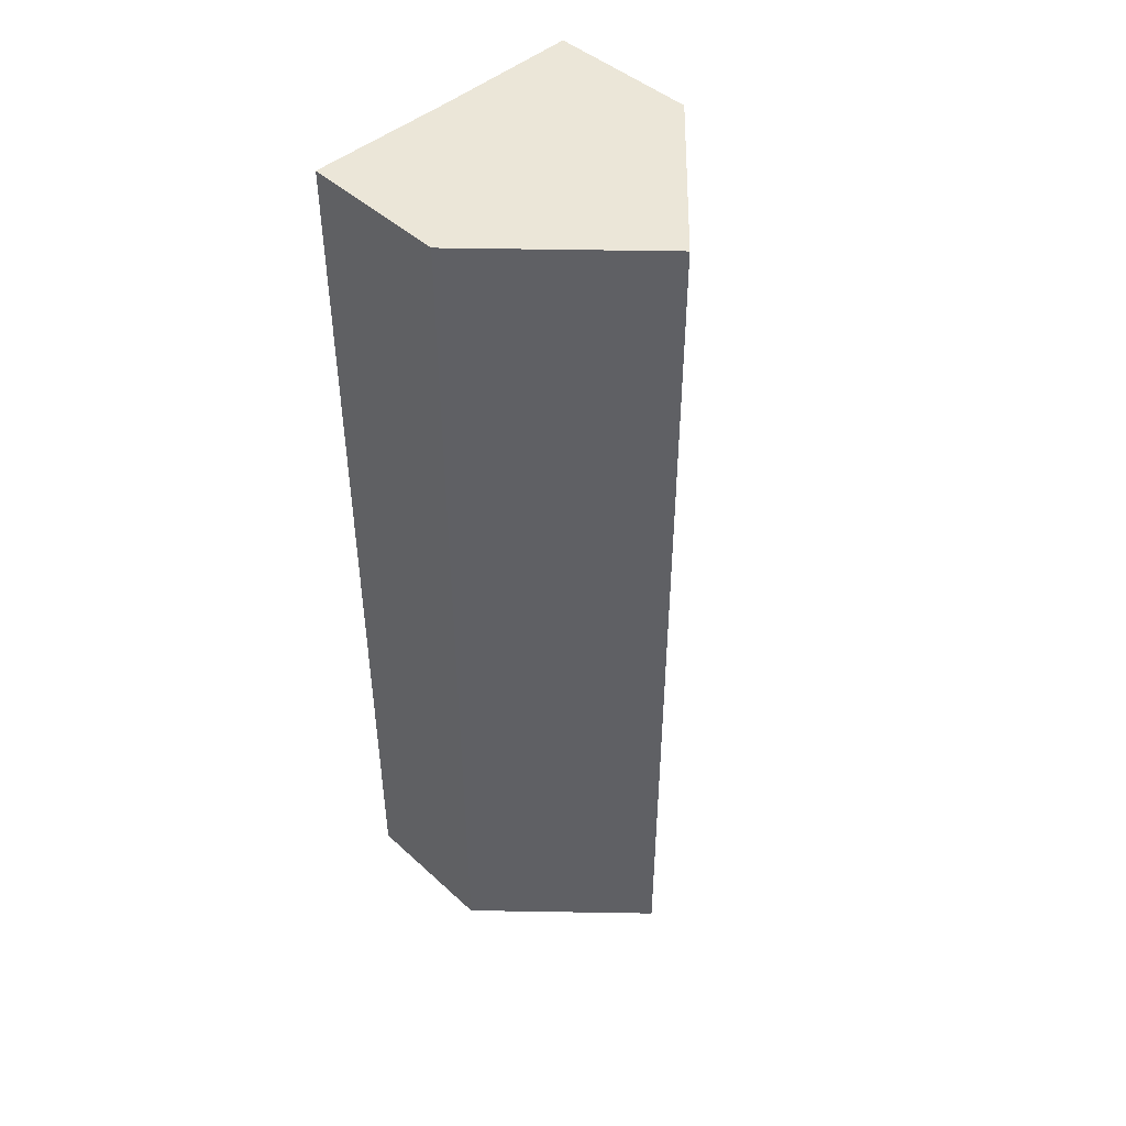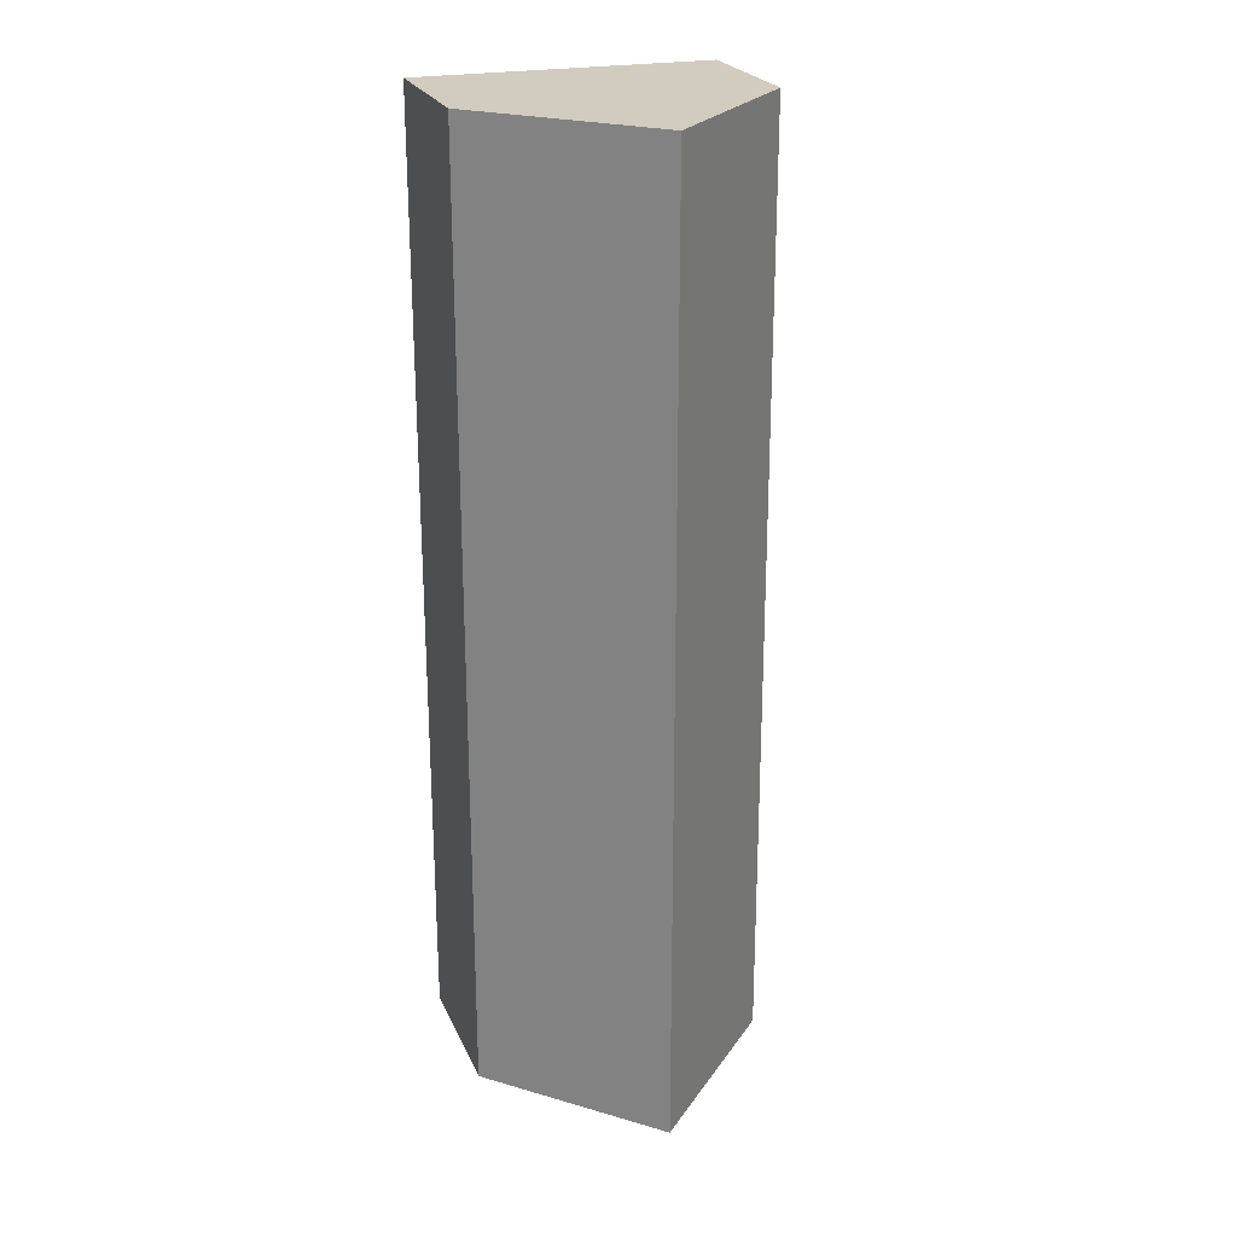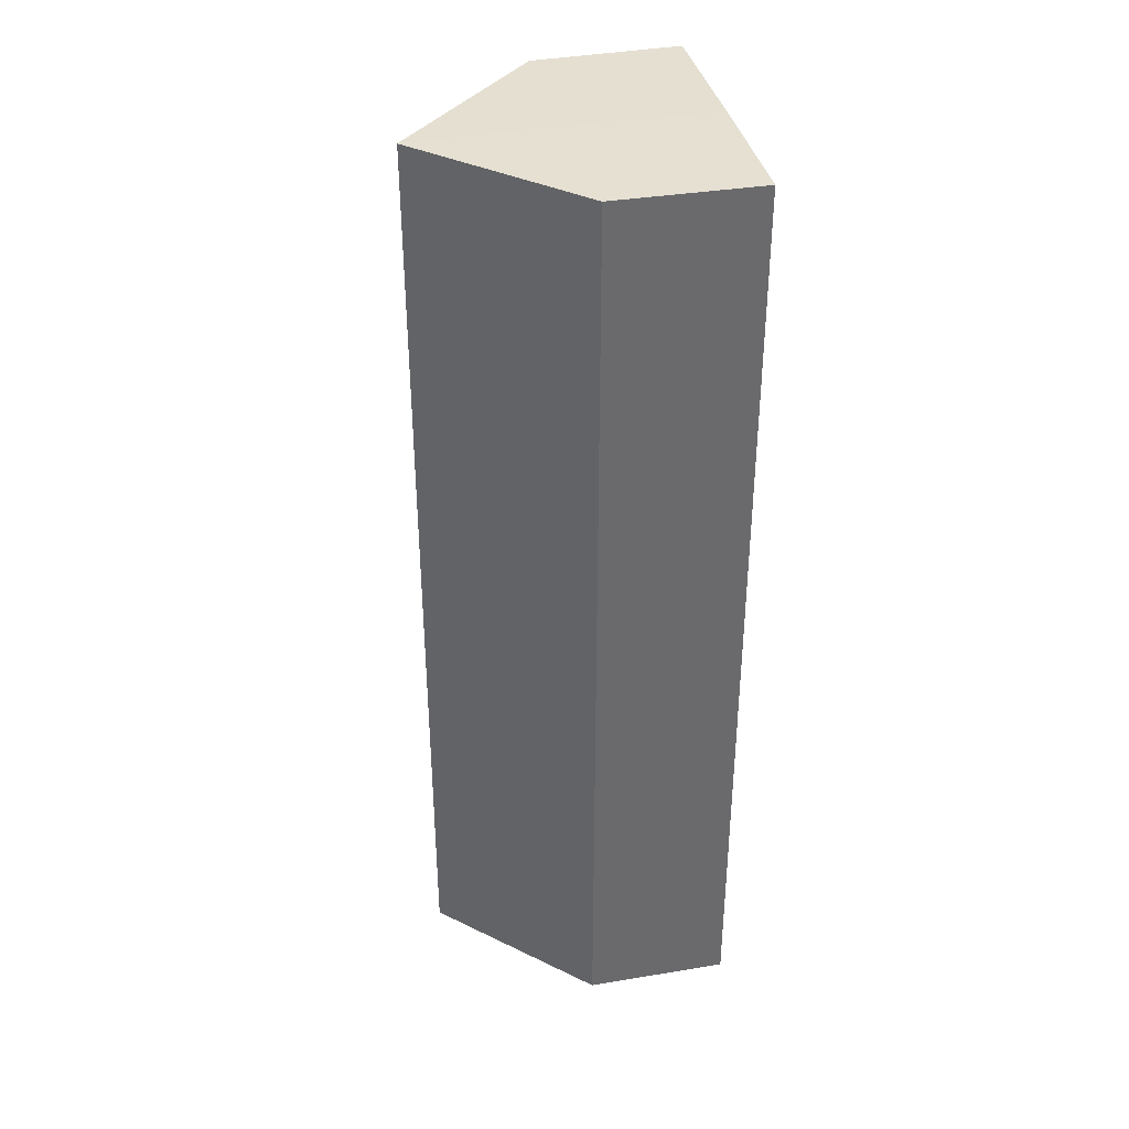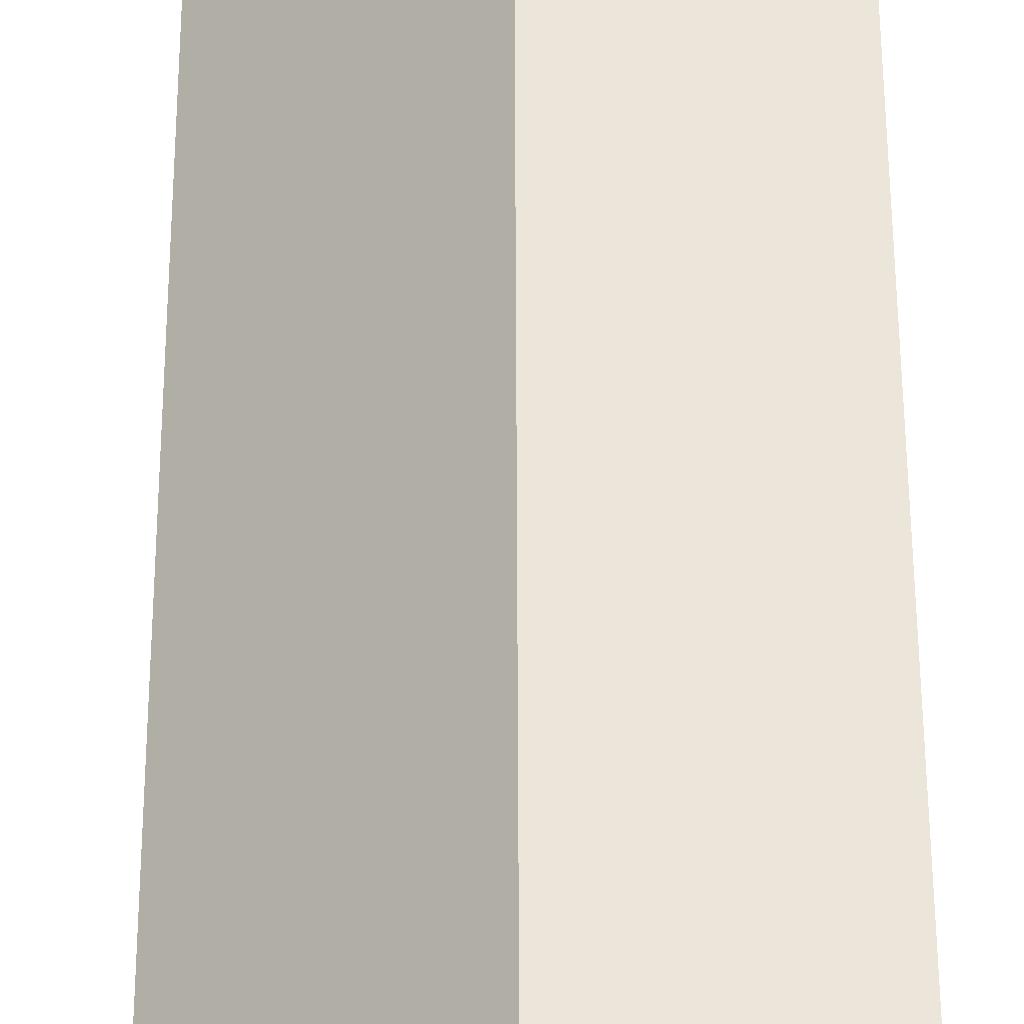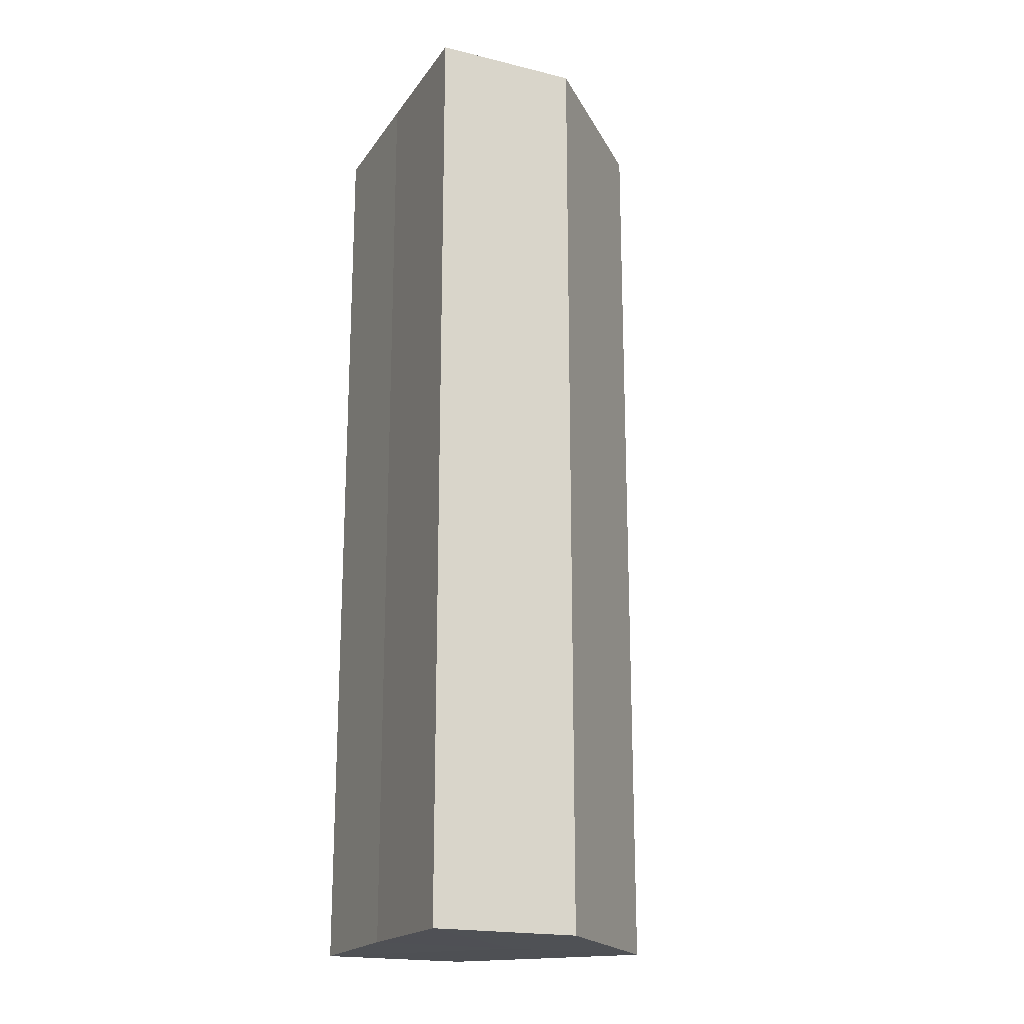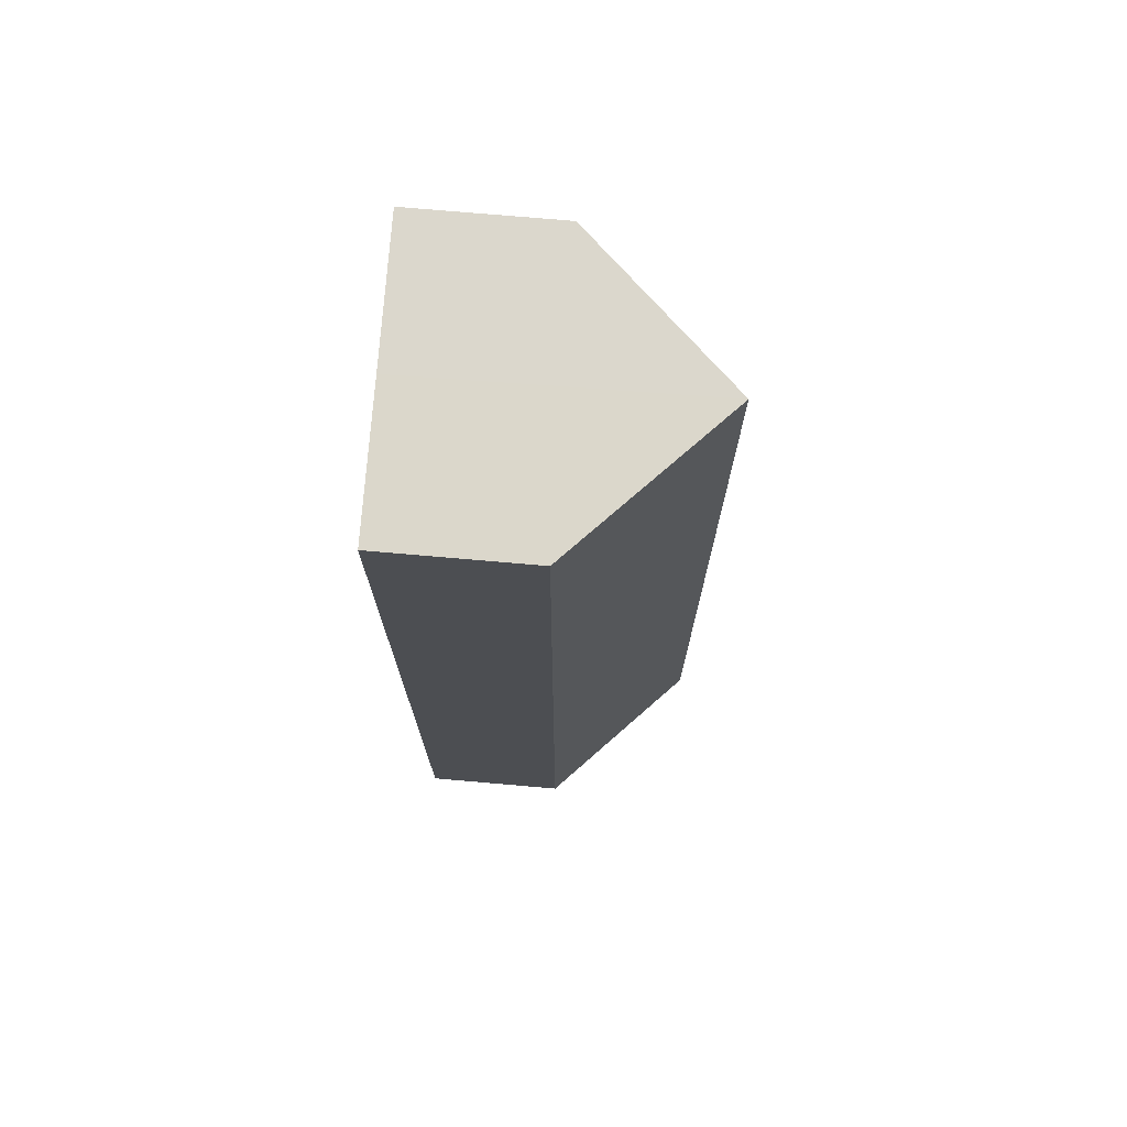
<metadata>
{"format":"obj","ext":"obj","renderer":"f3d","projection":"perspective","resolution":1024,"background":"white","views":[{"elev":46.5,"azim":46.0,"up":"+Z"},{"elev":23.8,"azim":70.6,"up":"+Z"},{"elev":37.3,"azim":167.4,"up":"+Z"},{"elev":54.4,"azim":179.9,"up":"+Y"},{"elev":-19.3,"azim":-24.1,"up":"+Z"},{"elev":73.3,"azim":4.2,"up":"+Z"}]}
</metadata>
<code>
o 6072
v 2164 1892 17.54
v 2164 1892 17.54
v 2164 1892 17.6
v 2164 1892 17.54
v 2164 1892 17.6
v 2164 1892 17.54
v 2164 1892 17.6
v 2164 1892 17.54
v 2164 1892 17.6
v 2164 1892 17.54
v 2164 1892 17.54
v 2164 1892 17.54
v 2164 1892 17.54
v 2164 1892 17.54
v 2164 1892 17.54
v 2164 1892 17.6
v 2164 1892 17.6
v 2164 1892 17.6
v 2164 1892 17.6
v 2164 1892 17.6
v 2164 1892 17.54
v 2164 1892 17.6
v 2164 1892 17.54
v 2164 1892 17.54
v 2164 1892 17.54
v 2164 1892 17.54
v 2164 1892 17.6
v 2164 1892 17.54
v 2164 1892 17.54
v 2164 1892 17.54
v 2164 1892 17.6
v 2164 1892 17.6
v 2164 1892 17.6
v 2164 1892 17.6
v 2164 1892 17.6
v 2164 1892 17.6
v 2164 1892 17.6
v 2164 1892 17.6
f 1 2 3
f 4 1 5
f 5 6 7
f 7 8 9
f 10 11 8
f 10 8 12
f 10 13 11
f 10 12 14
f 10 15 13
f 10 14 15
f 16 13 17
f 18 14 19
f 20 21 16
f 22 23 18
f 24 25 20
f 25 26 27
f 28 29 22
f 29 30 31
f 32 33 34
f 32 35 33
f 32 34 36
f 32 37 35
f 32 36 38
f 32 38 37

</code>
